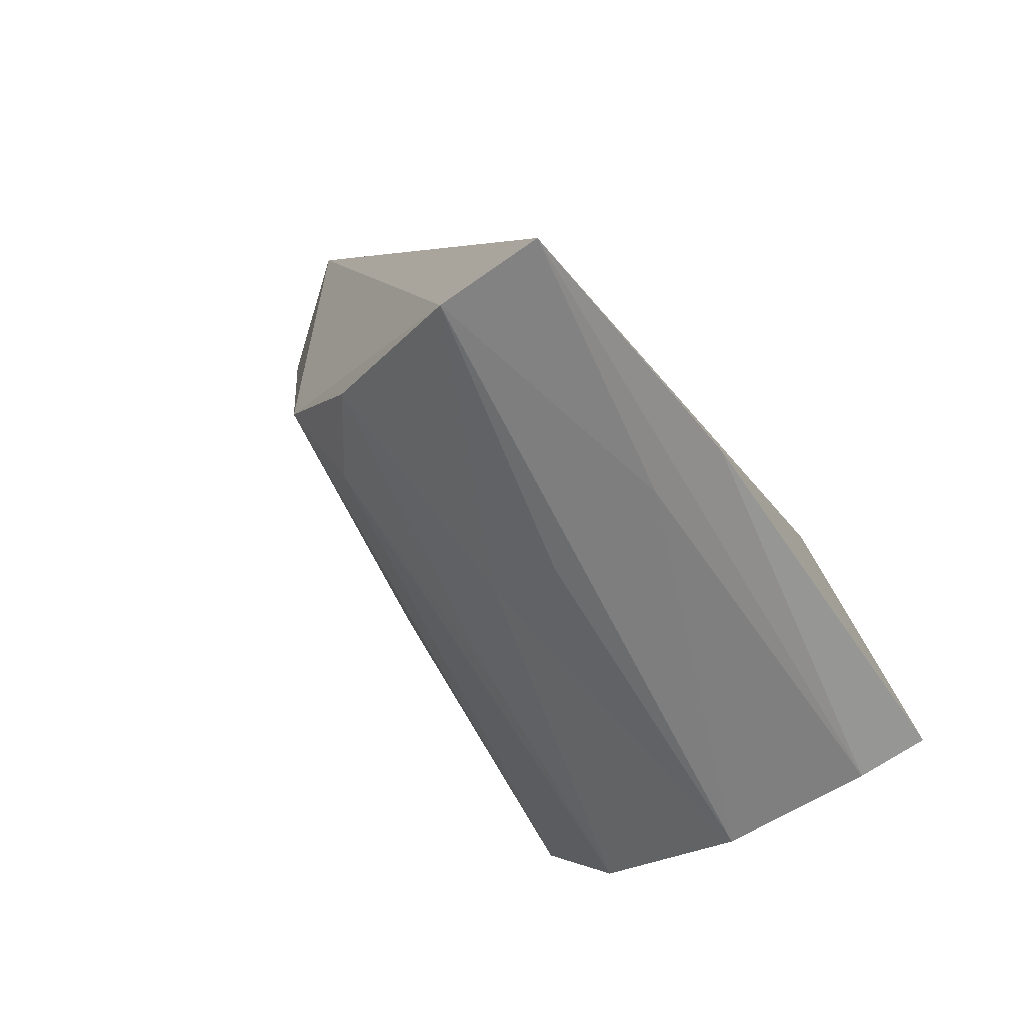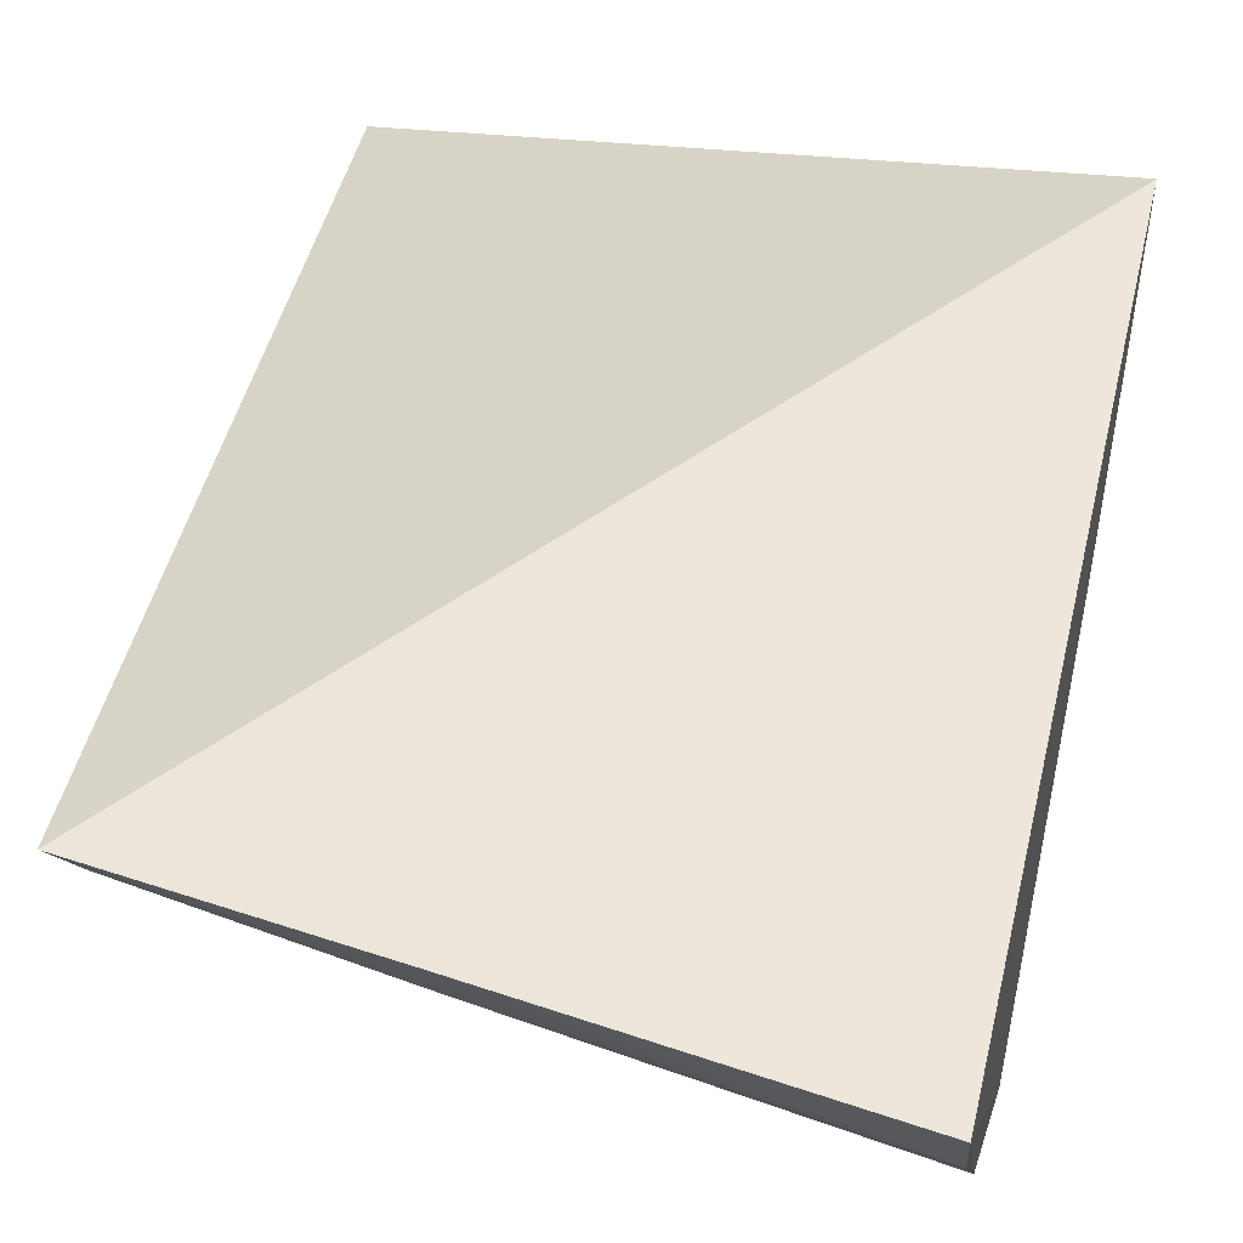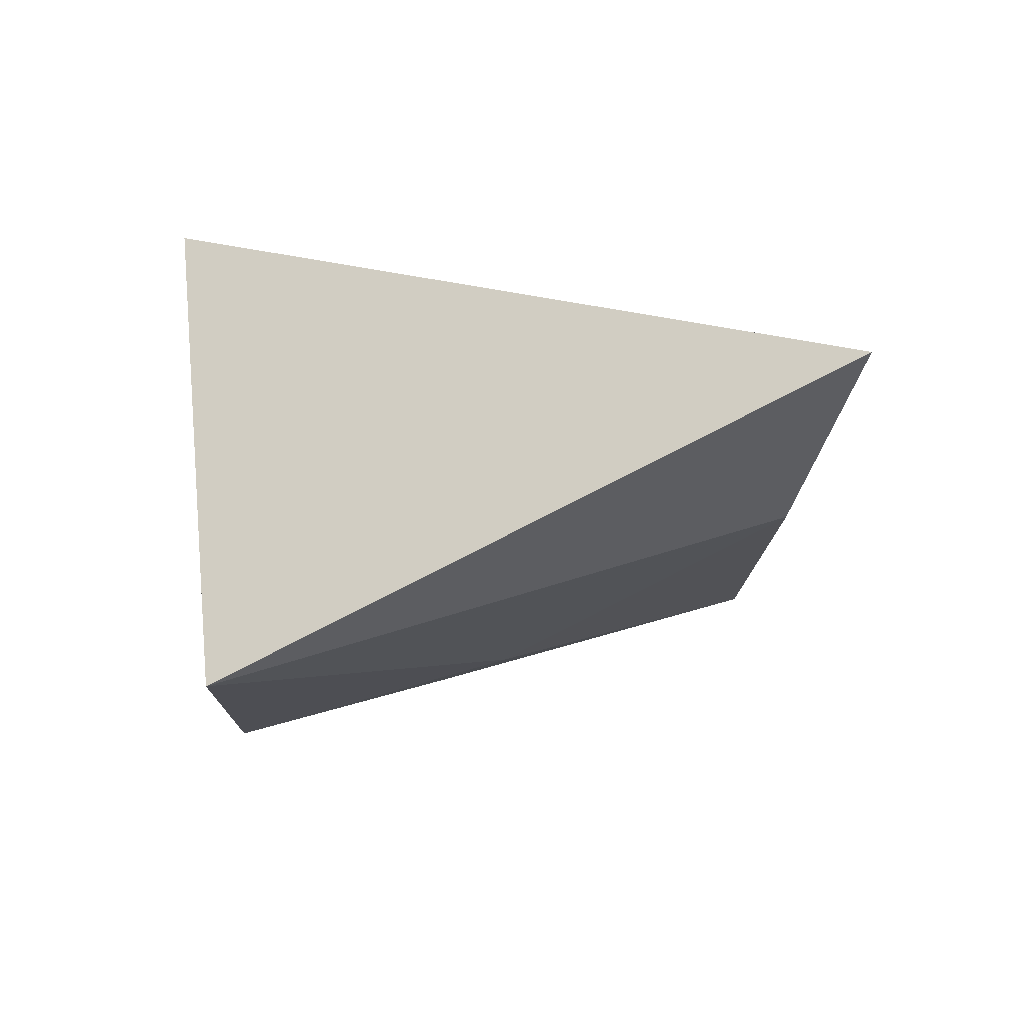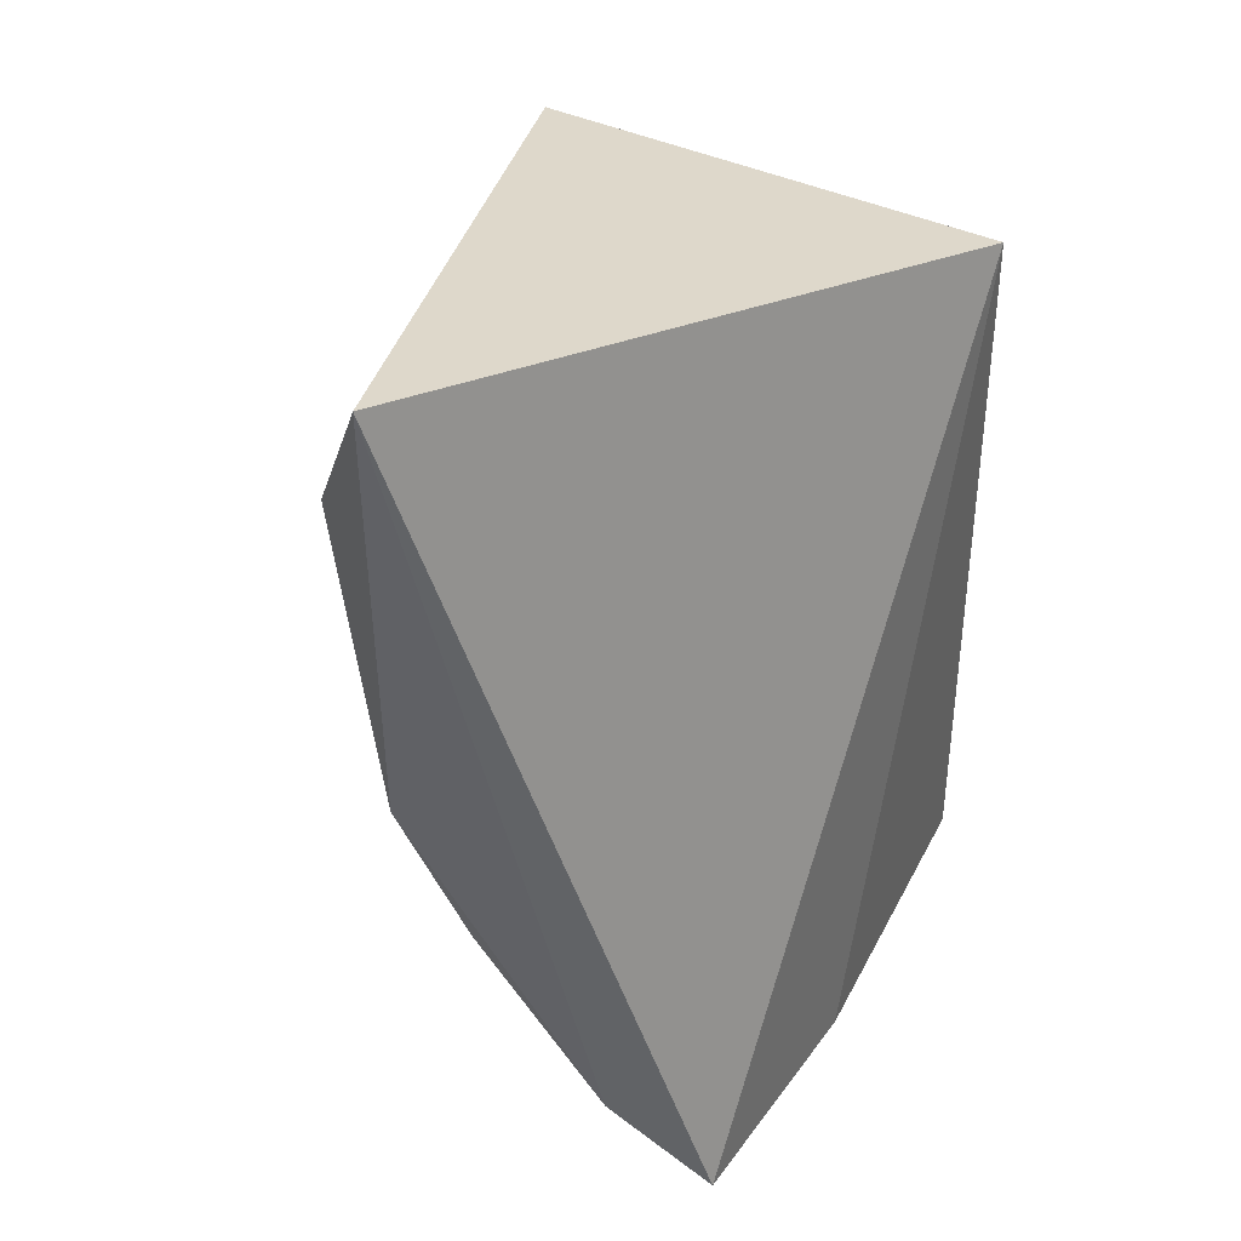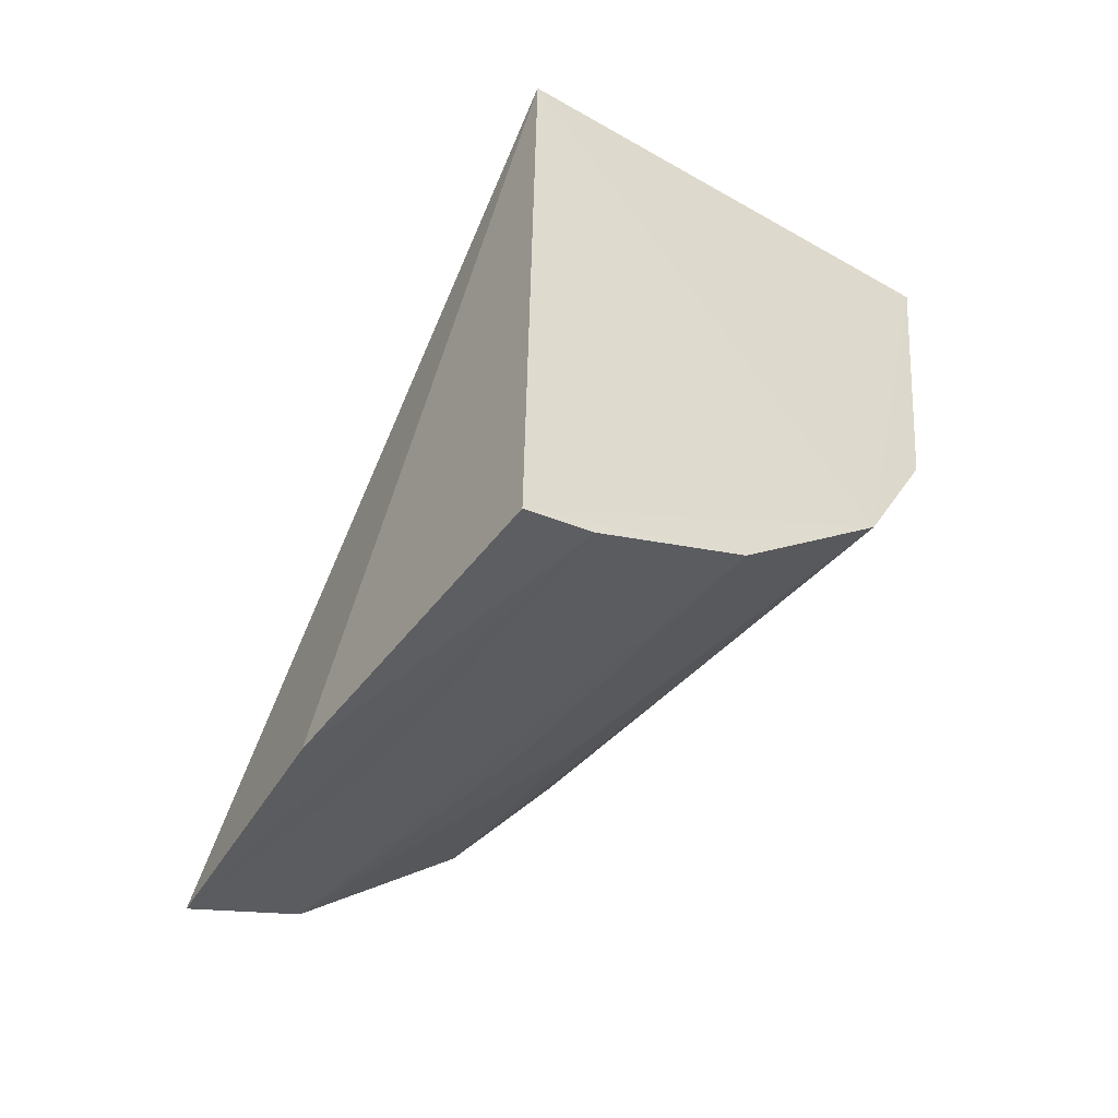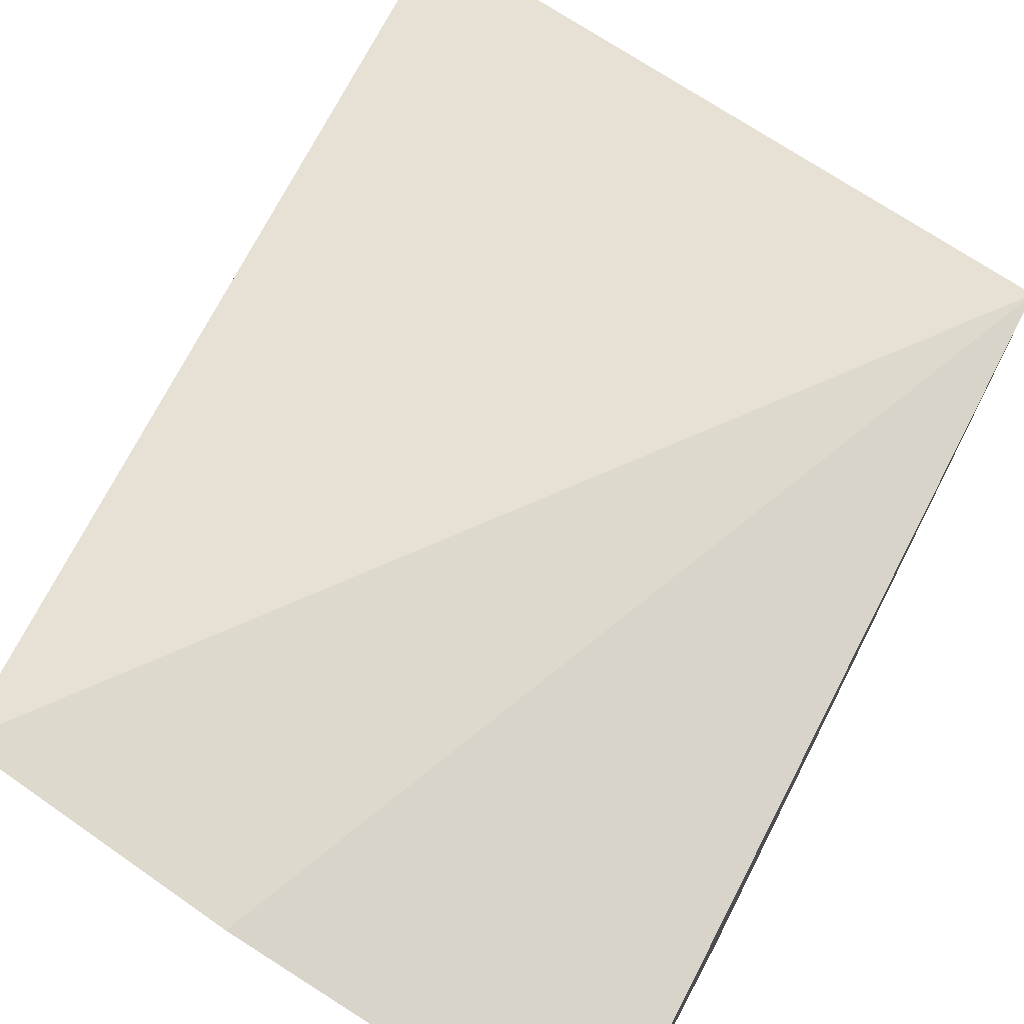
<metadata>
{"format":"obj","ext":"obj","renderer":"f3d","projection":"perspective","resolution":1024,"background":"white","views":[{"elev":-76.4,"azim":128.4,"up":"+Z"},{"elev":54.7,"azim":-166.4,"up":"+Y"},{"elev":70.2,"azim":-6.2,"up":"+Z"},{"elev":43.8,"azim":117.9,"up":"+Z"},{"elev":-53.6,"azim":-122.2,"up":"+Z"},{"elev":75.9,"azim":-152.3,"up":"+Y"}]}
</metadata>
<code>
v -0.09977 -0.09737 0.01446
v 0.007108 -0.02875 -0.1053
v 0.01862 -0.06019 0.04513
v -0.09848 -0.01066 0.0153
v -0.09944 -0.008749 -0.126
v 0.006733 -0.008032 -0.1153
v 0.003604 -0.07067 -0.05488
v -0.1012 -0.07484 -0.08348
v -0.03942 -0.005547 -0.1212
v -0.09946 -0.02097 -0.1228
v 0.005463 -0.0767 0.01262
v -0.1007 -0.0883 -0.05541
v 0.003208 -0.05633 -0.07949
v -0.03928 -0.01884 -0.1166
v -0.1003 -0.04793 -0.1098
v -0.04625 -0.08306 -0.03899
v -0.01091 -0.06862 -0.06592
v -0.04143 -0.0554 -0.09192
v -0.05885 -0.0818 -0.05386
v -0.05778 -0.06902 -0.07964
v -0.04224 -0.04248 -0.1037
f 1 3 4
f 6 3 2
f 6 4 3
f 7 2 3
f 8 1 4
f 8 4 5
f 9 5 4
f 9 4 6
f 10 9 6
f 10 5 9
f 11 7 3
f 11 3 1
f 12 1 8
f 13 2 7
f 14 10 6
f 14 6 2
f 15 8 5
f 15 5 10
f 15 14 2
f 15 10 14
f 16 11 1
f 16 7 11
f 16 1 12
f 17 12 8
f 17 13 7
f 18 8 15
f 18 2 13
f 19 16 12
f 19 7 16
f 19 17 7
f 19 12 17
f 20 17 8
f 20 13 17
f 20 18 13
f 20 8 18
f 21 18 15
f 21 15 2
f 21 2 18

</code>
